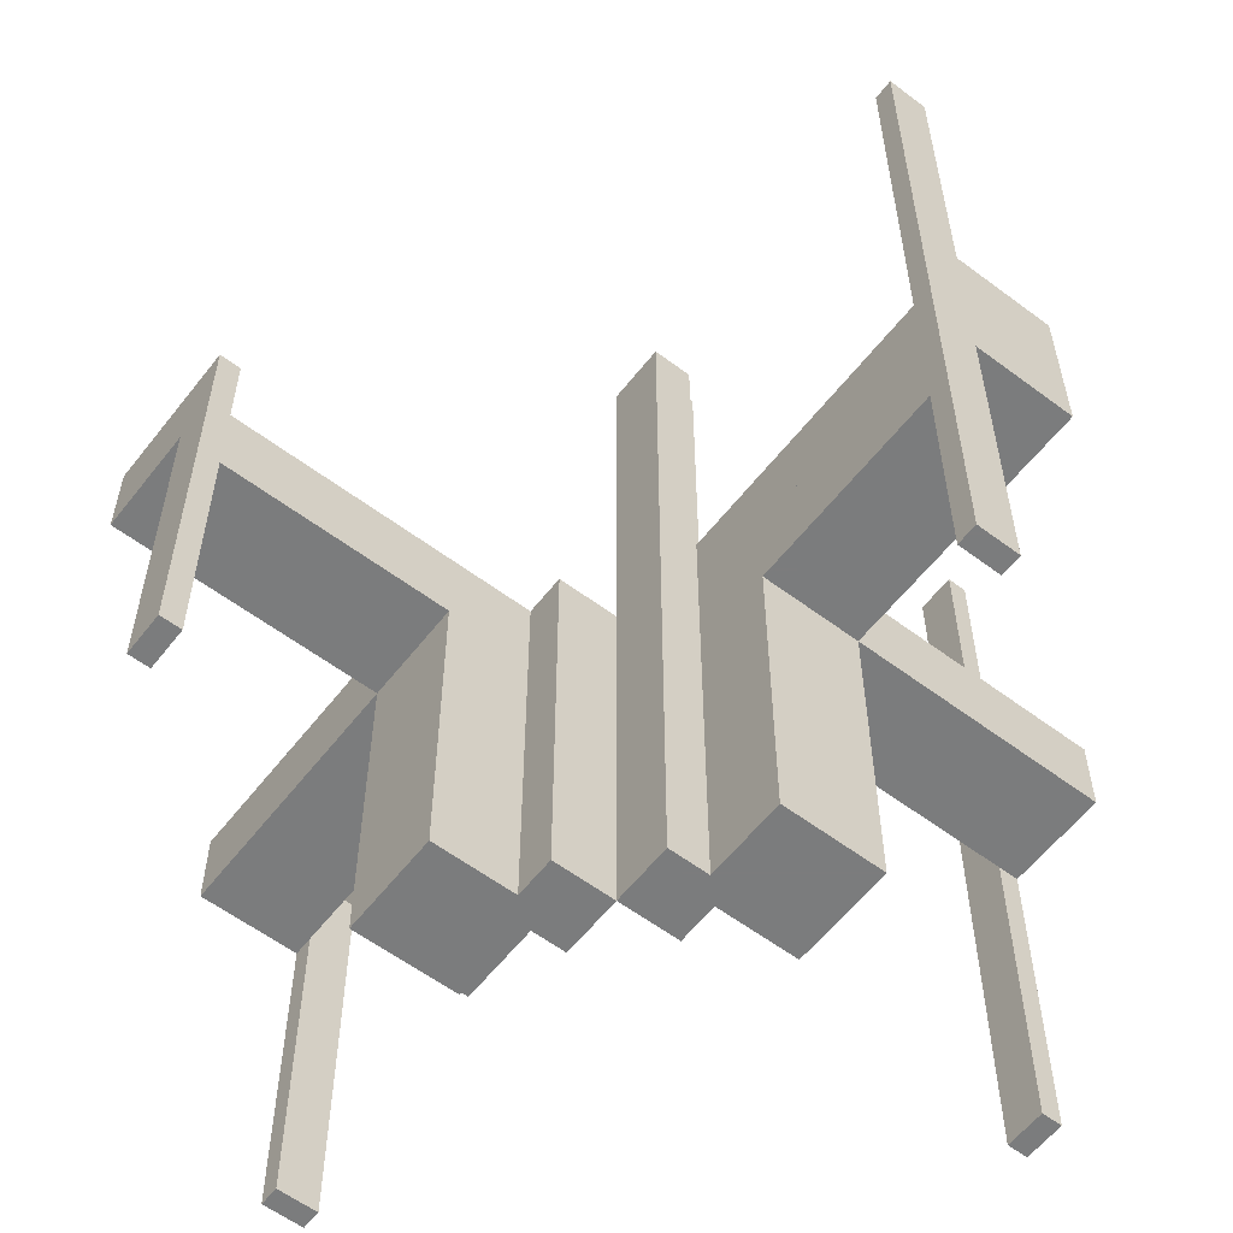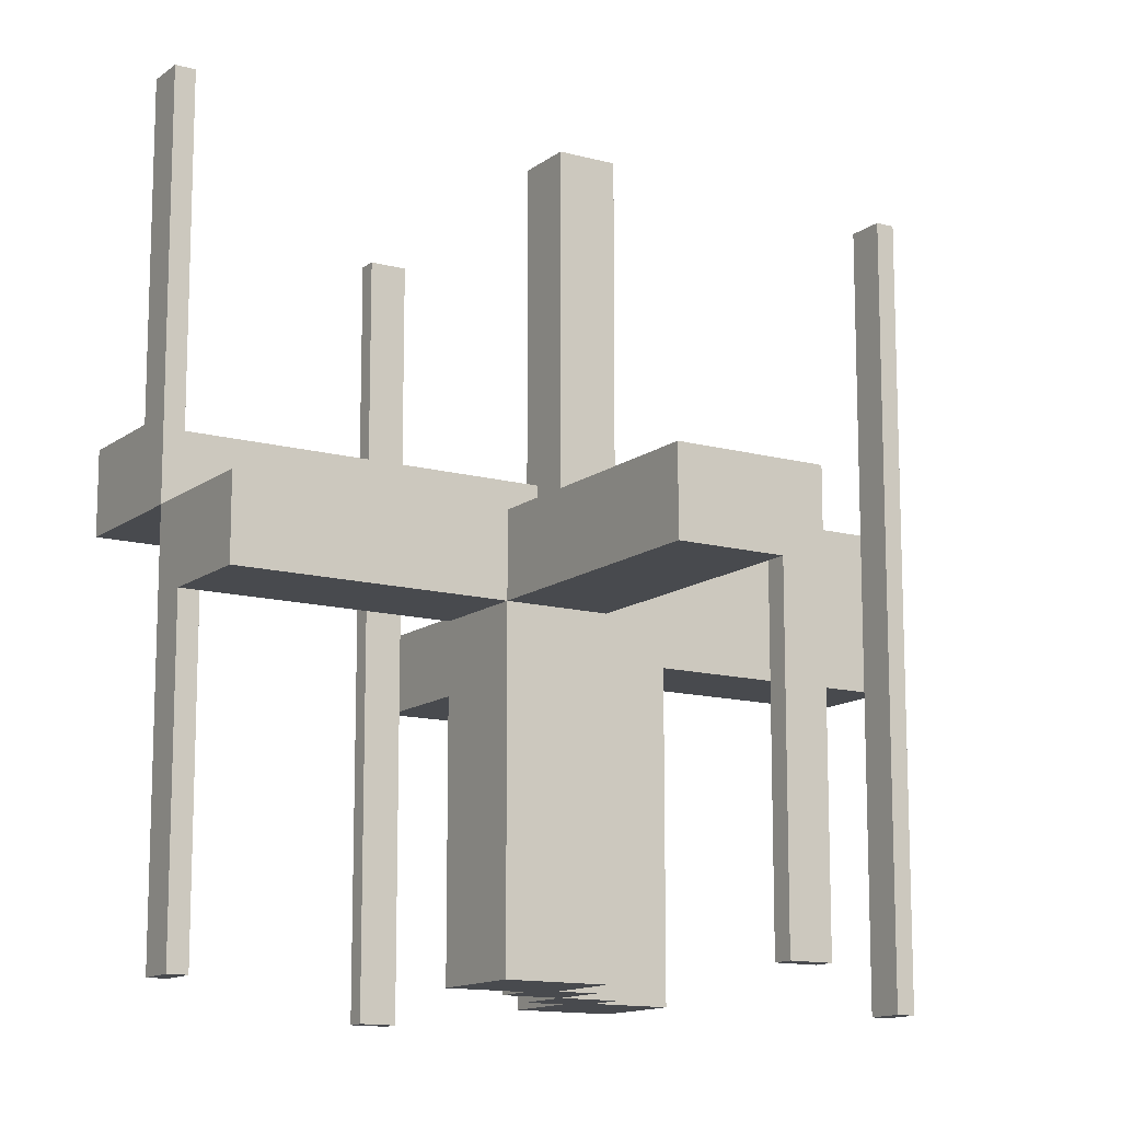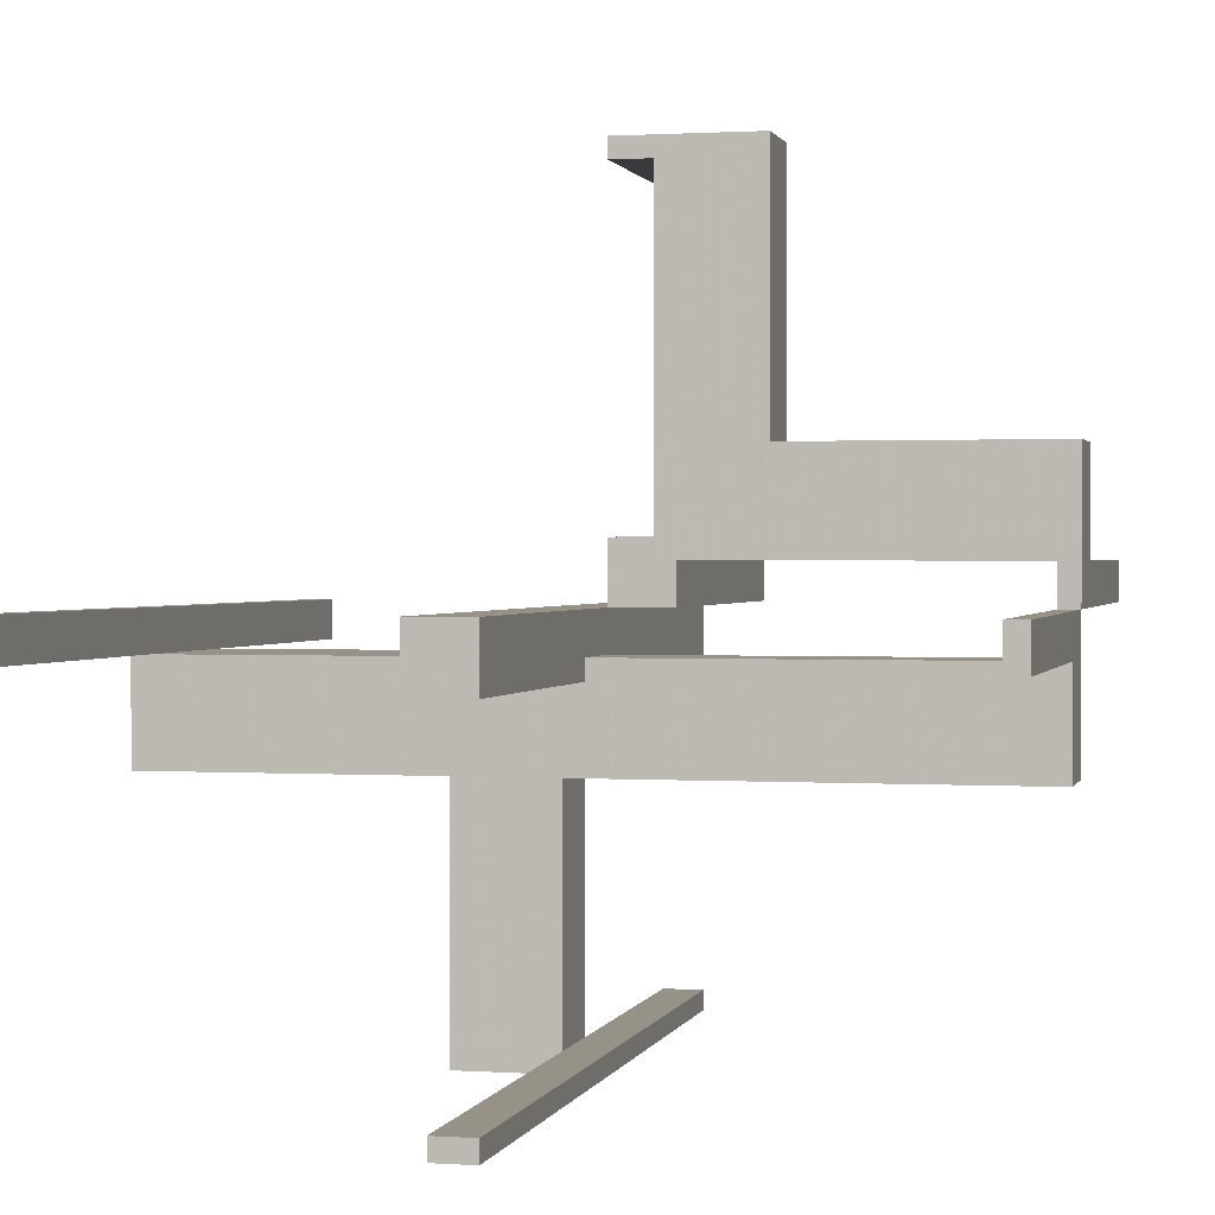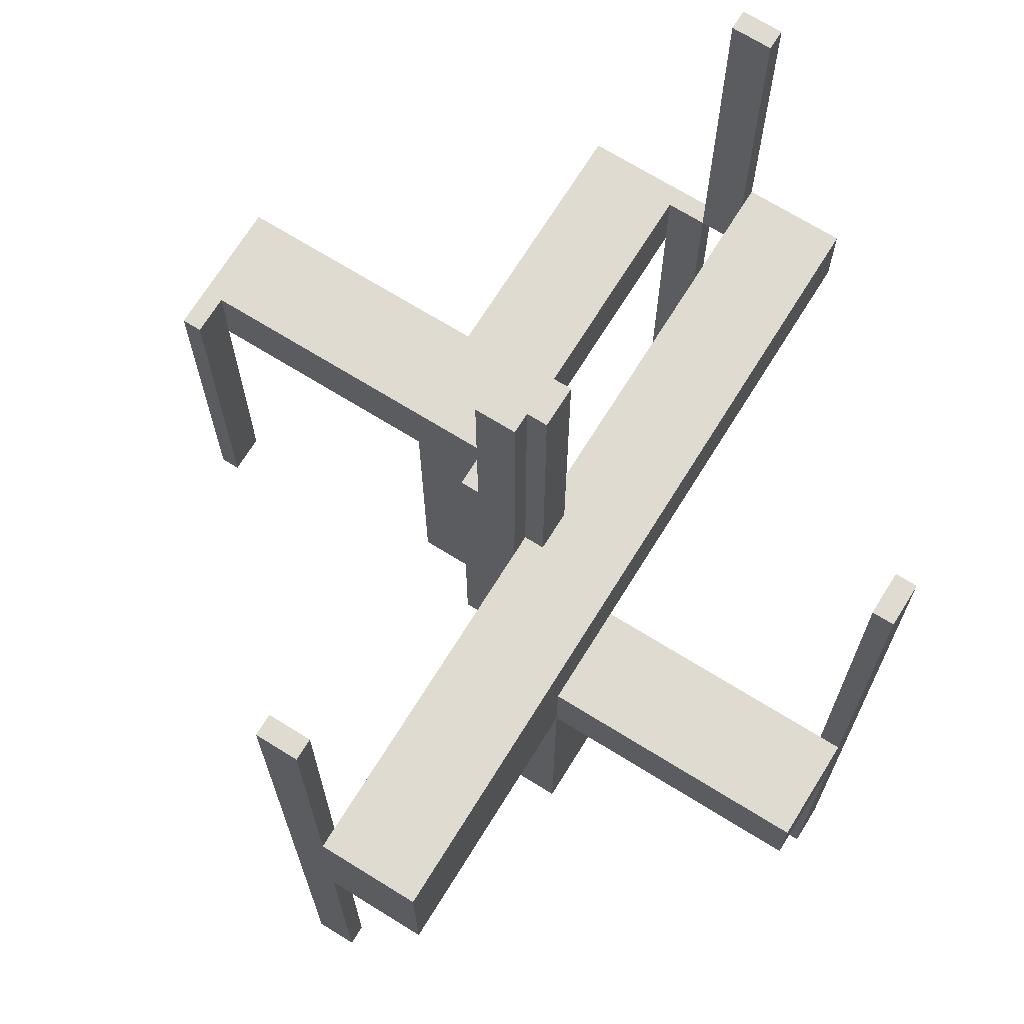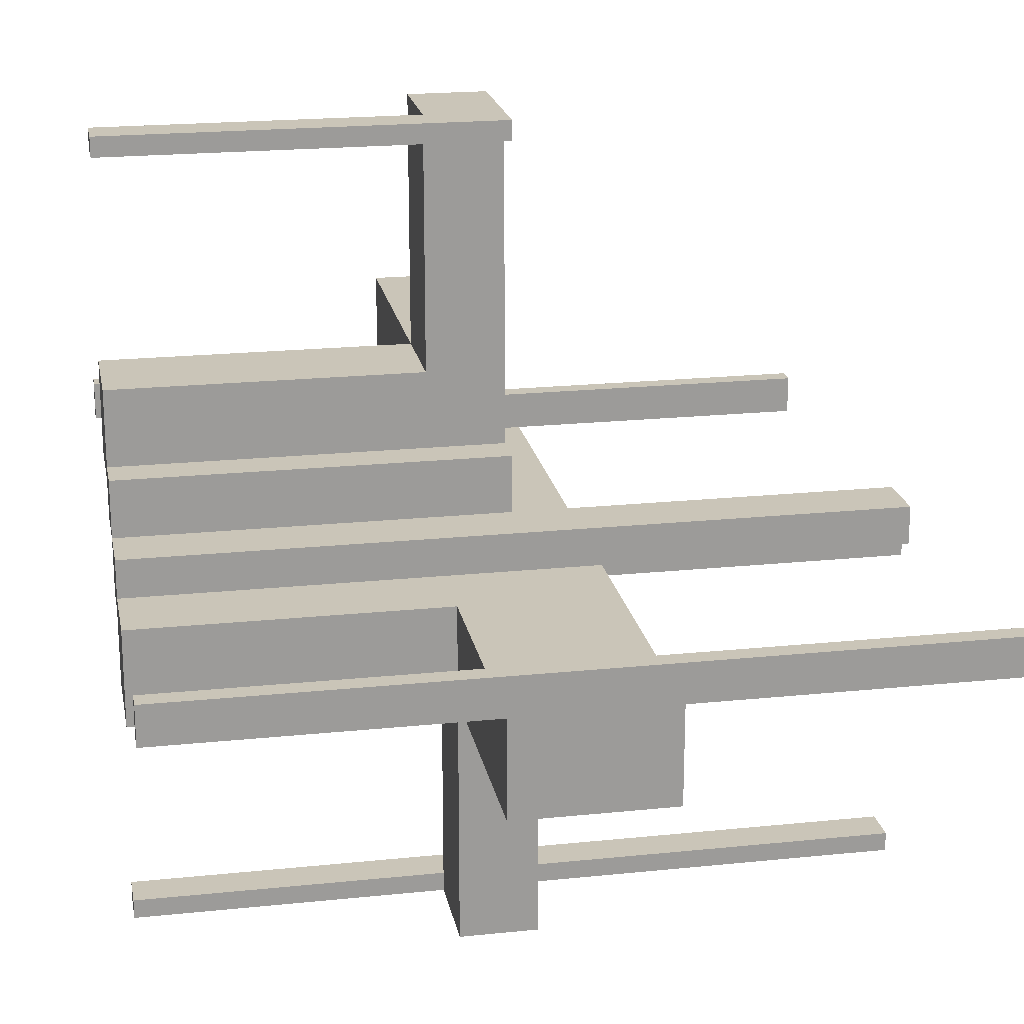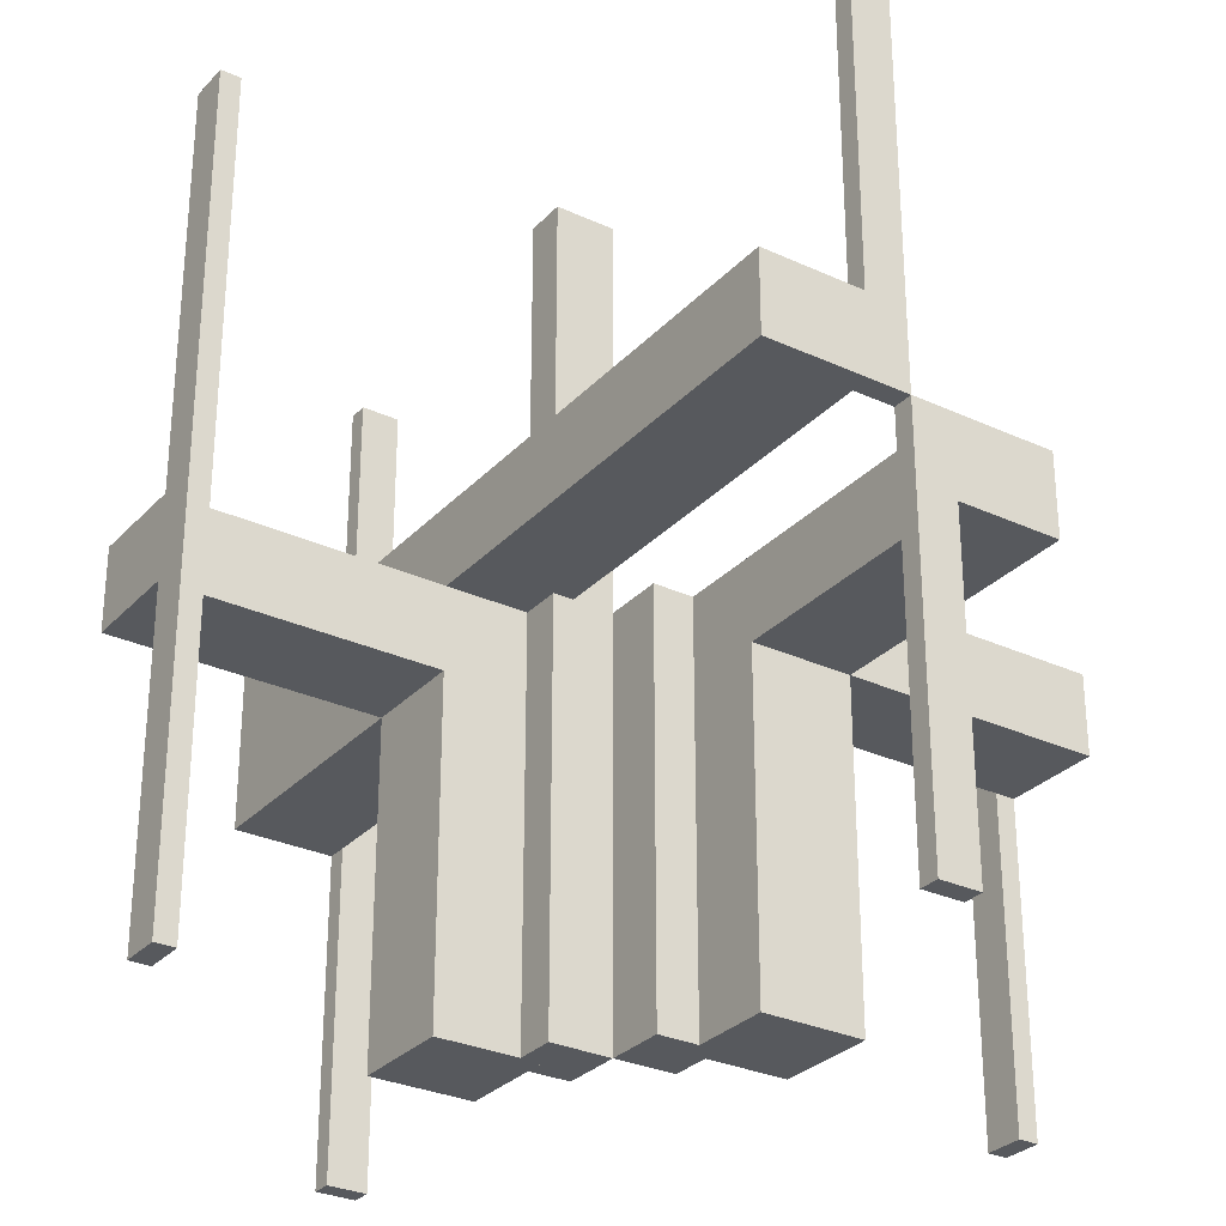
<metadata>
{"format":"obj","ext":"obj","renderer":"f3d","projection":"perspective","resolution":1024,"background":"white","views":[{"elev":-58.7,"azim":-127.7,"up":"+Z"},{"elev":-13.1,"azim":148.2,"up":"+Z"},{"elev":1.0,"azim":13.5,"up":"+Y"},{"elev":70.1,"azim":-58.2,"up":"+Z"},{"elev":20.4,"azim":-100.7,"up":"+Y"},{"elev":-29.7,"azim":55.9,"up":"+Z"}]}
</metadata>
<code>
v 0 0 0
v 0 0 -0.5
v 0 0 0.5
v 0 -0.075 -0.5
v 0 -0.075 0.5
v 0 -0.475 -0.5
v 0 -0.475 0.5
v 0 -0.5 -0.5
v 0 -0.5 0.5
v 0 0.5 0
v 0 0.5 -0.5
v 0 -0.175 0
v 0 -0.175 0.1
v 0 -0.05 0
v 0 -0.05 0.1
v 0 0.475 0
v 0 0.475 -0.5
v 0 0.075 0
v 0 0.075 -0.5
v -0.1375 -0.1375 0
v -0.1375 -0.1375 -0.1
v -0.1375 -0.1325 0
v -0.1375 -0.1325 -0.1
v -0.1375 -0.0925 0
v -0.1375 -0.0925 -0.1
v -0.1375 -0.175 0
v -0.1375 -0.175 -0.1
v -0.075 0 -0.5
v -0.075 0 0.5
v -0.075 -0.05 -0.5
v -0.075 -0.05 0.5
v -0.475 0 -0.5
v -0.475 0 0.5
v -0.475 -0.05 -0.5
v -0.475 -0.05 0.5
v 0.05 0.05 0
v 0.05 0.05 -0.5
v 0.05 0.175 0
v 0.05 0.175 -0.5
v 0.05 0.175 -0.1
v 0.05 0.5 0
v 0.05 0.5 -0.5
v 0.05 0.5 -0.1
v 0.05 0.475 0
v 0.05 0.475 -0.5
v 0.05 0.075 0
v 0.05 0.075 -0.5
v -0.0875 -0.1375 0
v -0.0875 -0.1375 -0.1
v -0.0875 -0.175 0
v -0.0875 -0.175 -0.1
v 0.175 0.05 0
v 0.175 0.05 -0.5
v 0.175 0.05 -0.1
v 0.175 0.175 0
v 0.175 0.175 -0.5
v 0.175 0.175 -0.1
v 0.175 0.5 0
v 0.175 0.5 -0.1
v 0.175 0.0925 0
v 0.175 0.0925 -0.1
v 0.175 0.1325 0
v 0.175 0.1325 -0.1
v -0.5 0 -0.5
v -0.5 0 0.5
v -0.5 -0.175 0
v -0.5 -0.175 0.1
v -0.5 -0.175 -0.1
v -0.5 -0.05 0
v -0.5 -0.05 0.1
v -0.5 -0.05 -0.5
v -0.5 -0.05 0.5
v -0.5 -0.05 -0.1
v 0.5 0 0
v 0.5 0 -0.5
v 0.5 0 0.5
v 0.5 0.05 0
v 0.5 0.05 -0.5
v 0.5 0.05 -0.1
v 0.5 0.175 0
v 0.5 0.175 -0.1
v 0.5 -0.175 0
v 0.5 -0.175 0.1
v 0.5 -0.05 0
v 0.5 -0.05 0.1
v 0.5 -0.05 0.5
v -0.175 -0.1325 0
v -0.175 -0.1325 -0.1
v -0.175 -0.0925 0
v -0.175 -0.0925 -0.1
v -0.175 -0.5 0
v -0.175 -0.5 -0.1
v -0.175 -0.175 0
v -0.175 -0.175 -0.5
v -0.175 -0.175 -0.1
v -0.175 -0.05 0
v -0.175 -0.05 -0.5
v -0.175 -0.05 -0.1
v 0.0875 0.175 0
v 0.0875 0.175 -0.1
v 0.0875 0.1375 0
v 0.0875 0.1375 -0.1
v -0.05 -0.075 -0.5
v -0.05 -0.075 0.5
v -0.05 -0.475 -0.5
v -0.05 -0.475 0.5
v -0.05 -0.5 0
v -0.05 -0.5 -0.5
v -0.05 -0.5 0.5
v -0.05 -0.5 -0.1
v -0.05 -0.175 0
v -0.05 -0.175 -0.5
v -0.05 -0.175 -0.1
v -0.05 -0.05 0
v -0.05 -0.05 -0.5
v -0.05 -0.05 0.5
v 0.475 0 0
v 0.475 0 -0.5
v 0.475 0 0.5
v 0.475 0.05 0
v 0.475 0.05 -0.5
v 0.475 -0.05 0
v 0.475 -0.05 0.5
v 0.075 0 0
v 0.075 0 -0.5
v 0.075 0.05 0
v 0.075 0.05 -0.5
v 0.1375 0.175 0
v 0.1375 0.175 -0.1
v 0.1375 0.0925 0
v 0.1375 0.0925 -0.1
v 0.1375 0.1325 0
v 0.1375 0.1325 -0.1
v 0.1375 0.1375 0
v 0.1375 0.1375 -0.1
f 31 29 28
f 28 30 31
f 115 116 31
f 31 30 115
f 103 4 5
f 5 104 103
f 103 104 116
f 116 115 103
f 28 29 3
f 3 2 28
f 2 3 5
f 5 4 2
f 30 28 115
f 2 115 28
f 103 115 4
f 2 4 115
f 104 5 116
f 3 116 5
f 31 116 29
f 3 29 116
f 35 33 65
f 65 72 35
f 71 64 32
f 32 34 71
f 34 32 33
f 33 35 34
f 72 65 64
f 64 71 72
f 65 33 32
f 32 64 65
f 72 71 34
f 34 35 72
f 109 9 7
f 7 106 109
f 105 6 8
f 8 108 105
f 108 8 9
f 9 109 108
f 106 7 6
f 6 105 106
f 7 9 8
f 8 6 7
f 106 105 108
f 108 109 106
f 111 112 115
f 115 114 111
f 114 115 97
f 97 96 114
f 96 97 94
f 94 93 96
f 93 94 112
f 112 111 93
f 94 97 115
f 115 112 94
f 111 114 96
f 96 93 111
f 88 23 22
f 22 87 88
f 89 24 25
f 25 90 89
f 25 24 22
f 22 23 25
f 68 95 93
f 93 66 68
f 69 96 98
f 98 73 69
f 98 96 89
f 89 90 98
f 88 87 93
f 93 95 88
f 69 66 87
f 93 87 66
f 87 22 24
f 87 24 89
f 89 96 69
f 87 89 69
f 88 90 25
f 90 73 98
f 73 90 88
f 73 88 68
f 95 68 88
f 25 23 88
f 66 69 73
f 73 68 66
f 27 26 20
f 20 21 27
f 21 20 48
f 48 49 21
f 49 48 50
f 50 51 49
f 51 50 111
f 111 113 51
f 95 93 26
f 26 27 95
f 107 50 26
f 26 91 107
f 93 91 26
f 107 111 50
f 50 48 20
f 20 26 50
f 92 110 107
f 107 91 92
f 110 113 111
f 111 107 110
f 91 93 95
f 95 92 91
f 110 92 27
f 27 51 110
f 110 51 113
f 27 92 95
f 21 49 51
f 51 27 21
f 13 12 14
f 67 70 69
f 70 15 14
f 66 12 13
f 69 14 12
f 70 67 13
f 71 64 32
f 35 33 65
f 72 65 64
f 34 32 33
f 32 64 65
f 34 35 72
f 14 15 13
f 69 66 67
f 14 69 70
f 13 67 66
f 12 66 69
f 13 15 70
f 32 34 71
f 65 72 35
f 64 71 72
f 33 35 34
f 65 33 32
f 72 71 34
f 86 76 119
f 123 119 117
f 84 74 76
f 84 86 123
f 84 122 117
f 74 117 119
f 12 13 15
f 82 84 85
f 84 14 15
f 83 13 12
f 85 15 13
f 84 82 12
f 119 123 86
f 117 122 123
f 76 86 84
f 123 122 84
f 117 74 84
f 119 76 74
f 15 14 12
f 85 83 82
f 15 85 84
f 12 82 83
f 13 83 85
f 12 14 84
f 78 75 118
f 118 121 78
f 121 118 117
f 117 120 121
f 77 74 75
f 75 78 77
f 77 78 121
f 121 120 77
f 77 120 117
f 117 74 77
f 74 117 118
f 118 75 74
f 47 19 18
f 18 46 47
f 36 37 47
f 47 46 36
f 126 124 125
f 125 127 126
f 126 127 37
f 37 36 126
f 18 19 2
f 2 1 18
f 1 2 125
f 125 124 1
f 127 125 37
f 2 37 125
f 47 37 19
f 2 19 37
f 126 36 124
f 1 124 36
f 46 18 36
f 1 36 18
f 45 17 11
f 11 42 45
f 42 11 10
f 10 41 42
f 44 16 17
f 17 45 44
f 44 45 42
f 42 41 44
f 41 10 16
f 16 44 41
f 16 10 11
f 11 17 16
f 38 39 37
f 37 36 38
f 36 37 53
f 53 52 36
f 52 53 56
f 56 55 52
f 55 56 39
f 39 38 55
f 56 53 37
f 37 39 56
f 38 36 52
f 52 55 38
f 129 128 134
f 134 135 129
f 135 134 101
f 101 102 135
f 102 101 99
f 99 100 102
f 100 99 38
f 38 40 100
f 57 55 128
f 128 129 57
f 41 99 128
f 128 58 41
f 55 58 128
f 41 38 99
f 99 101 134
f 134 128 99
f 59 43 41
f 41 58 59
f 43 40 38
f 38 41 43
f 58 55 57
f 57 59 58
f 43 59 129
f 129 100 43
f 43 100 40
f 129 59 57
f 135 102 100
f 100 129 135
f 63 133 132
f 132 62 63
f 60 130 131
f 131 61 60
f 131 130 132
f 132 133 131
f 81 57 55
f 55 80 81
f 77 52 54
f 54 79 77
f 54 52 60
f 60 61 54
f 63 62 55
f 55 57 63
f 77 80 62
f 55 62 80
f 62 132 130
f 62 130 60
f 60 52 77
f 62 60 77
f 63 61 131
f 61 79 54
f 79 61 63
f 79 63 81
f 57 81 63
f 131 133 63
f 80 77 79
f 79 81 80

</code>
